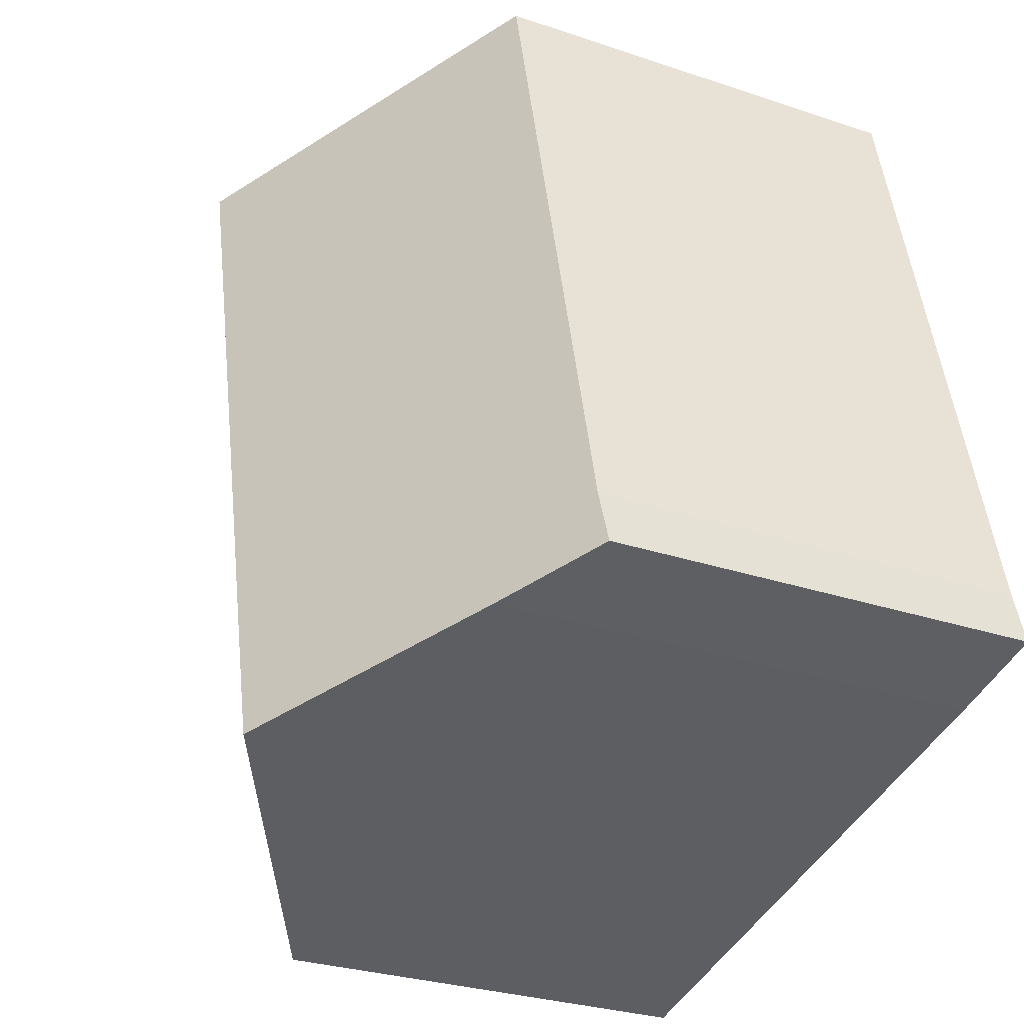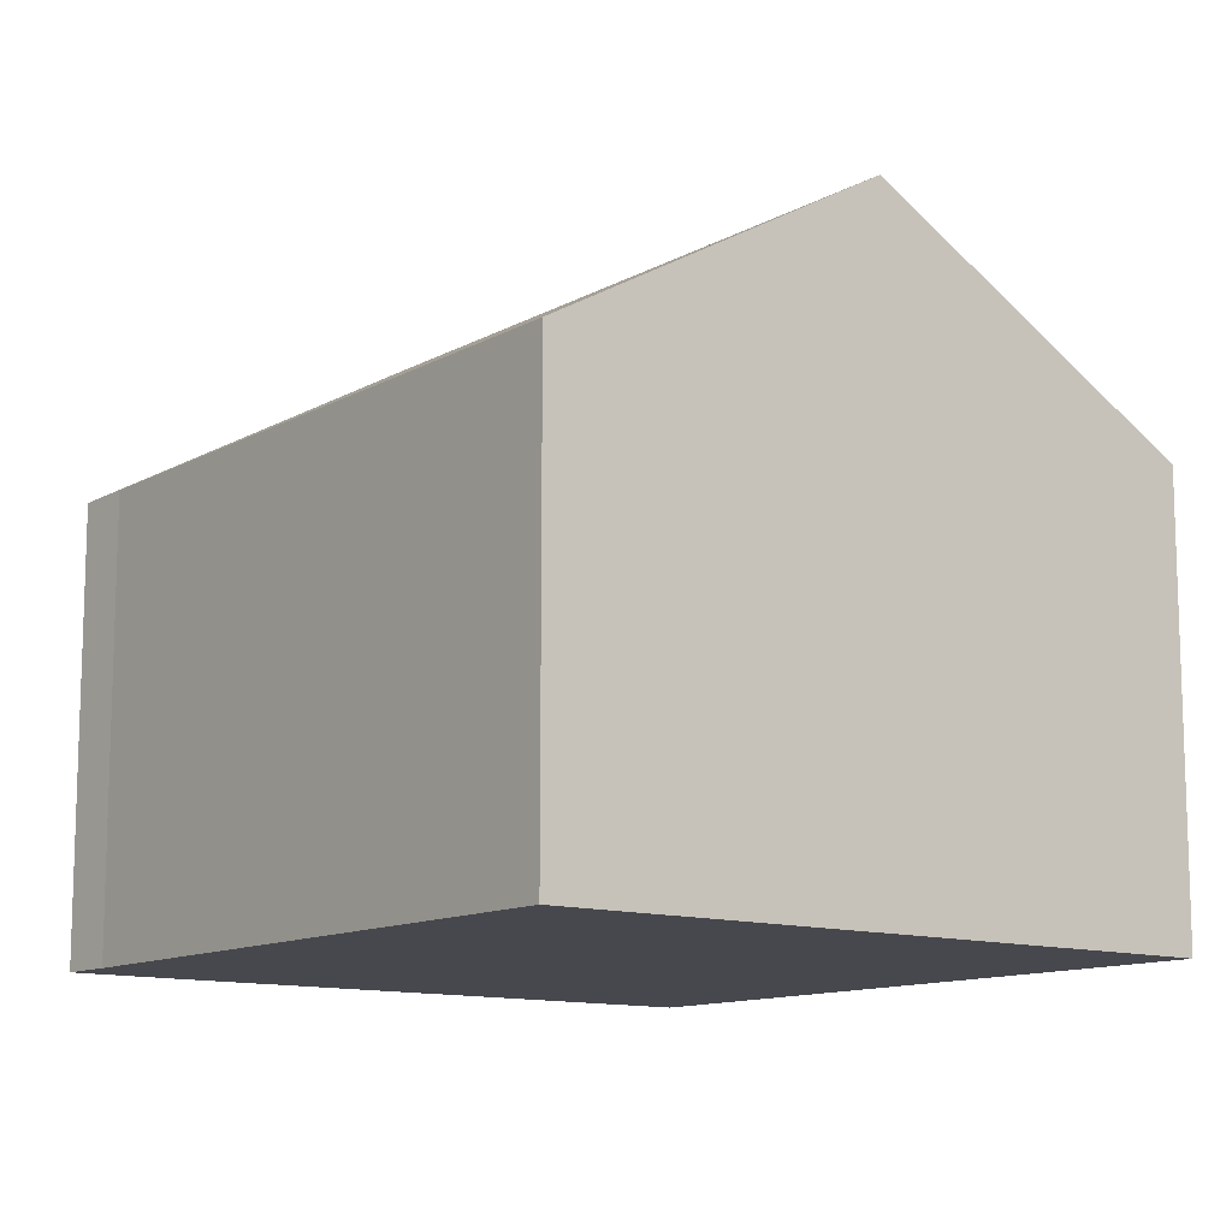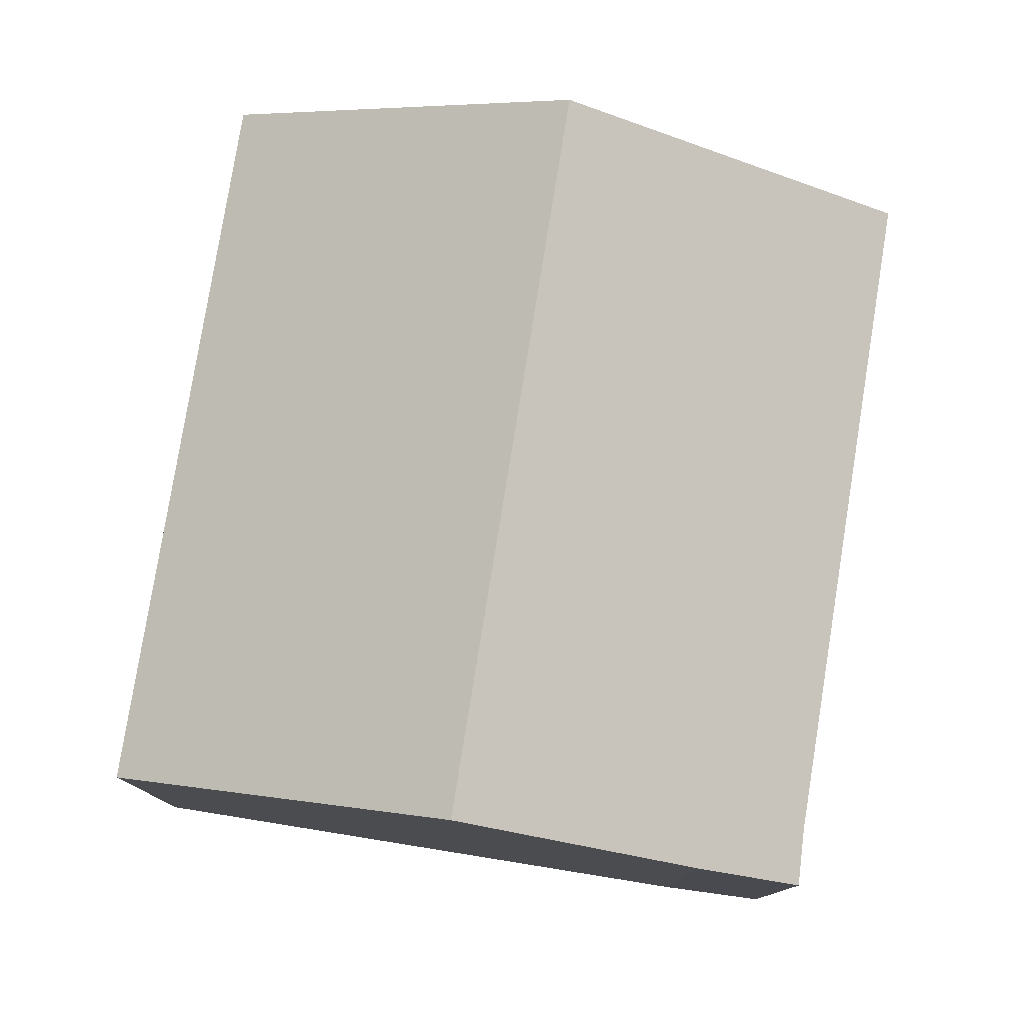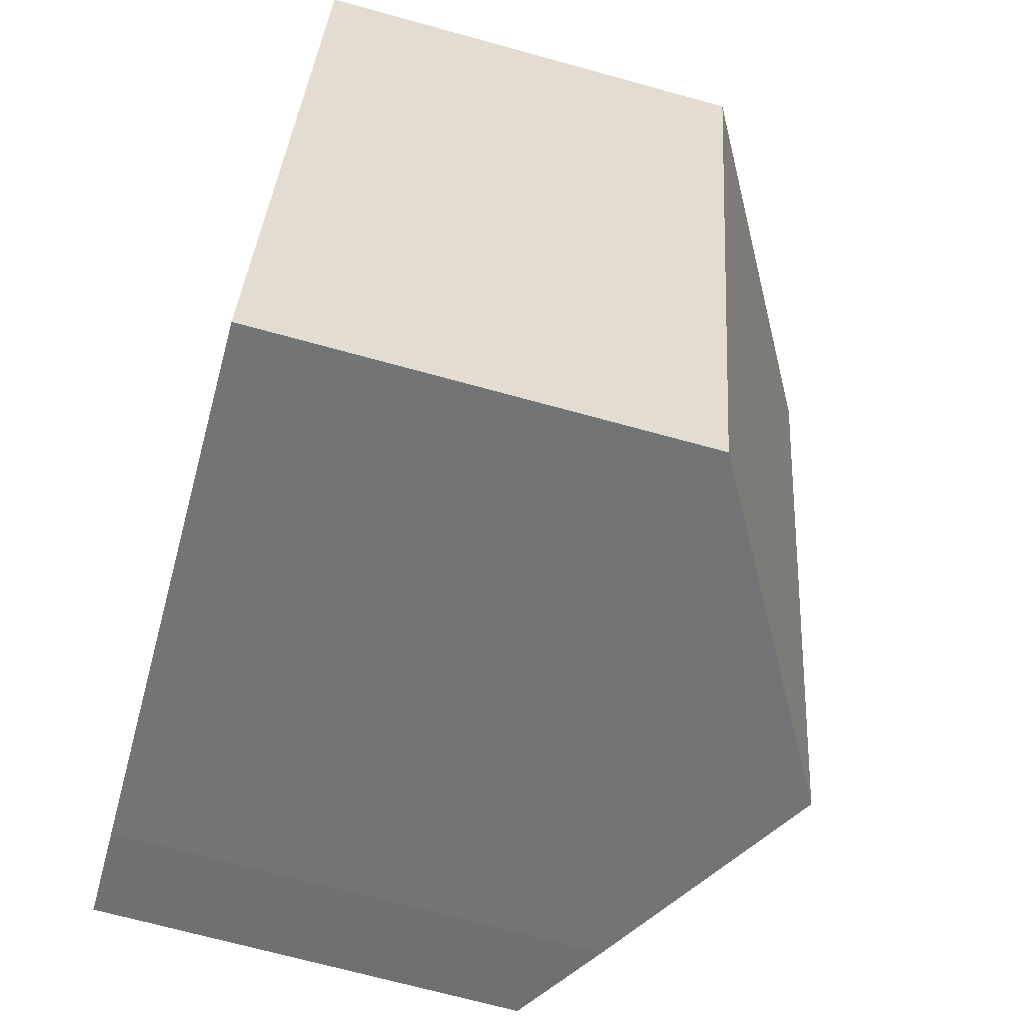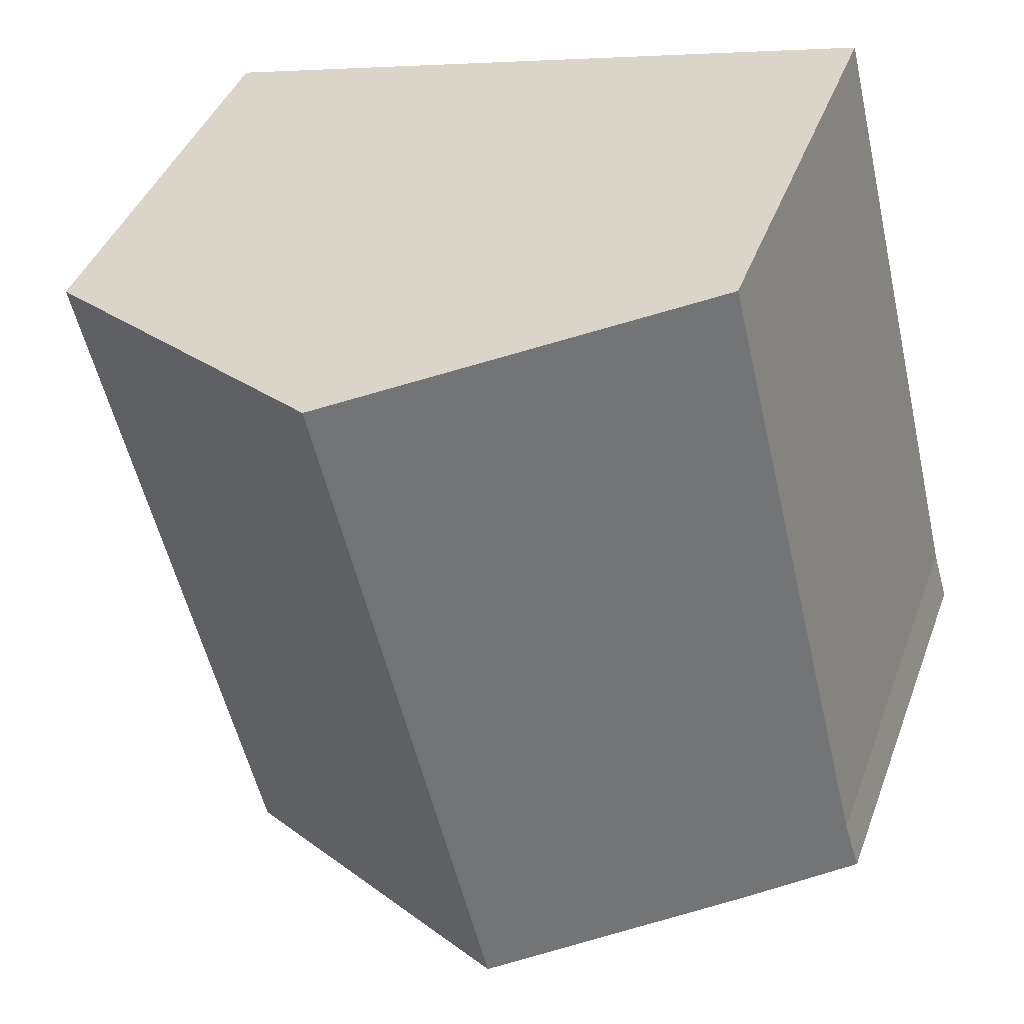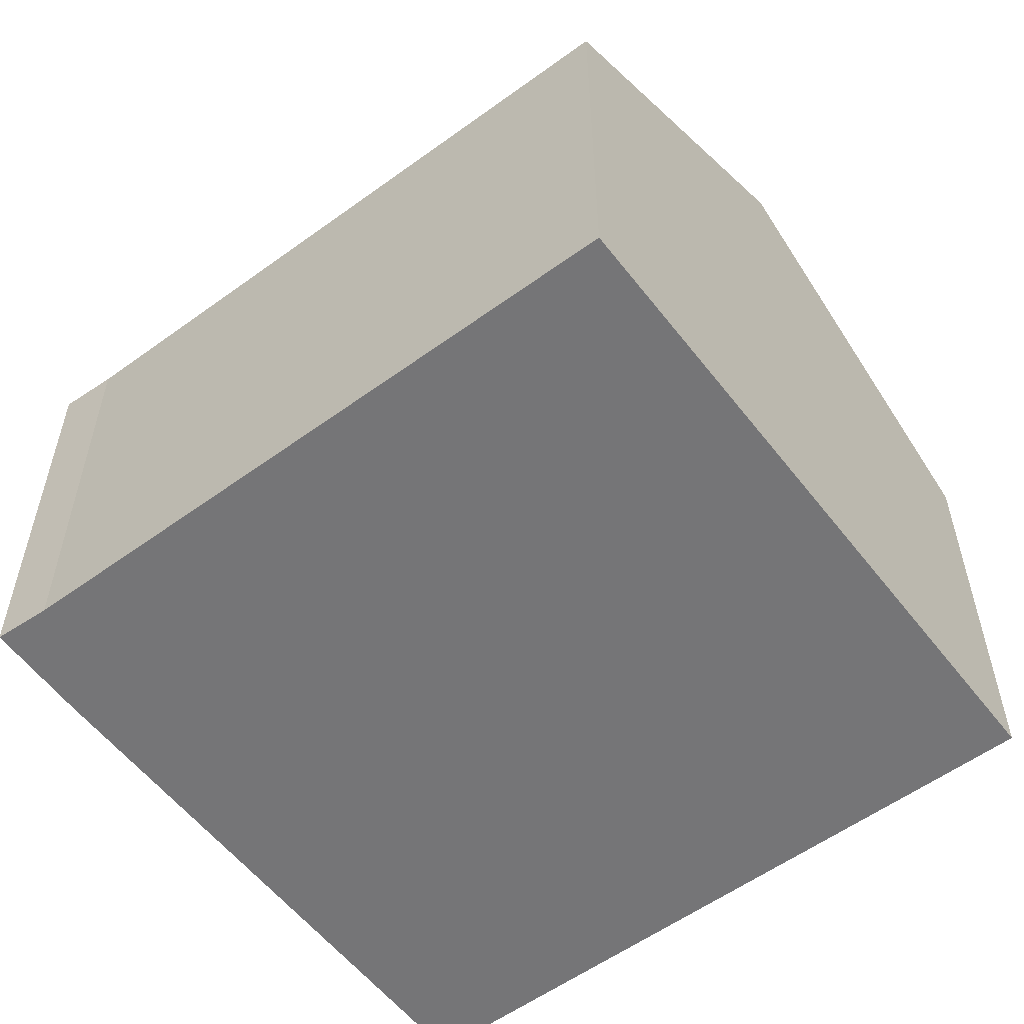
<metadata>
{"format":"obj","ext":"obj","renderer":"f3d","projection":"perspective","resolution":1024,"background":"white","views":[{"elev":-28.6,"azim":-116.9,"up":"+Z"},{"elev":-11.9,"azim":-24.2,"up":"+Y"},{"elev":79.1,"azim":-157.3,"up":"+Y"},{"elev":-69.7,"azim":74.6,"up":"+Z"},{"elev":40.9,"azim":-160.7,"up":"+Z"},{"elev":-56.6,"azim":-39.2,"up":"+Y"}]}
</metadata>
<code>
v  11.01 7.113 -2.698
v  8.237 10.24 9.936
v  13.74 7.113 8.609
v  5.511 10.24 -1.371
v  1.662 8.053 -0.443
v  0 7.103 4.349e-16
v  0.258 7.128 0.878
v  2.761 7.128 11.26
v  1.662 2.713e-17 -0.443
v  5.511 8.395e-17 -1.371
v  11.01 1.652e-16 -2.698
v  0 0 0
v  0.258 -5.376e-17 0.878
v  2.761 -6.892e-16 11.26
v  8.237 -6.084e-16 9.936
v  13.74 -5.271e-16 8.609
g defaultobject
f 1 2 3
f 2 1 4
f 5 2 4
f 2 5 6
f 2 6 7
f 2 7 8
f 4 9 5
f 9 4 1
f 9 1 10
f 10 1 11
f 9 6 5
f 6 9 12
f 6 13 7
f 13 6 12
f 13 8 7
f 8 13 14
f 14 2 8
f 2 14 3
f 3 14 15
f 3 15 16
f 16 1 3
f 1 16 11
f 13 15 14
f 15 13 12
f 15 12 9
f 15 9 10
f 15 10 16
f 16 10 11

</code>
